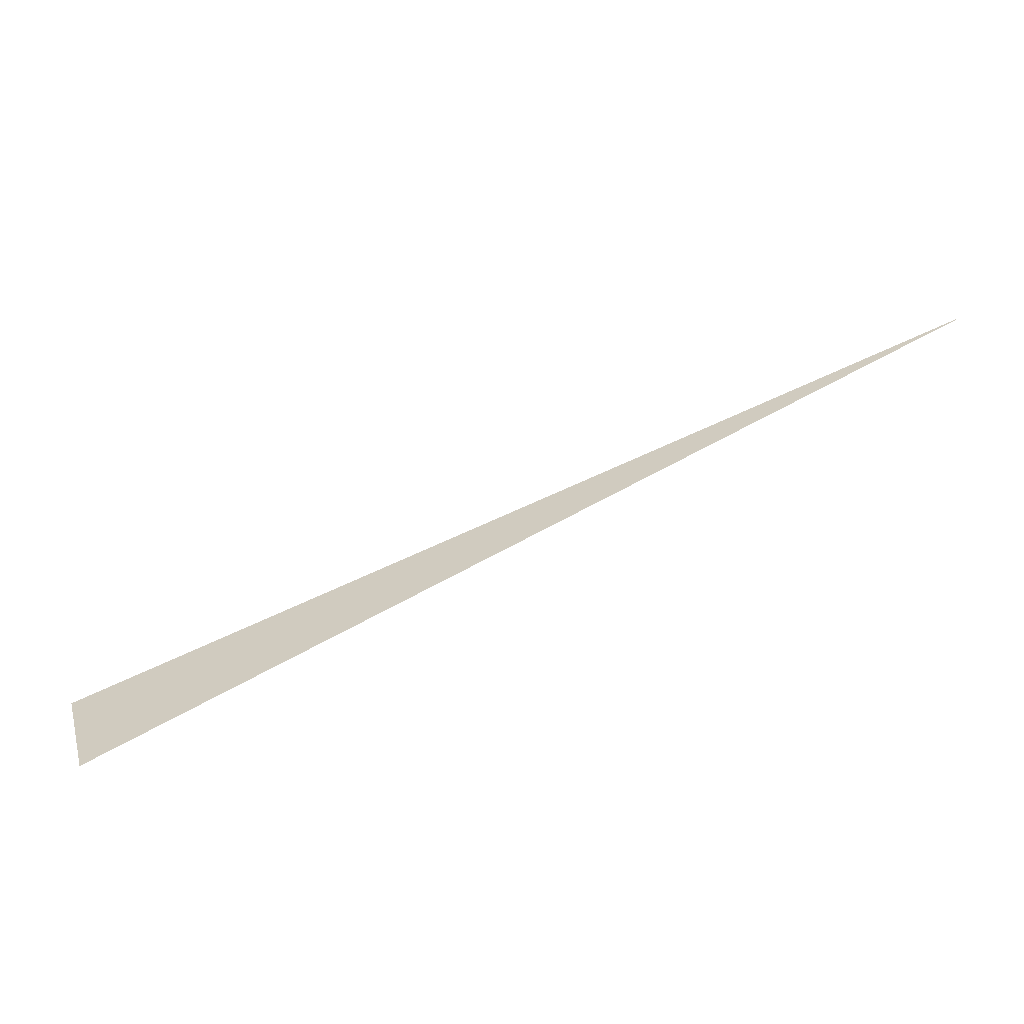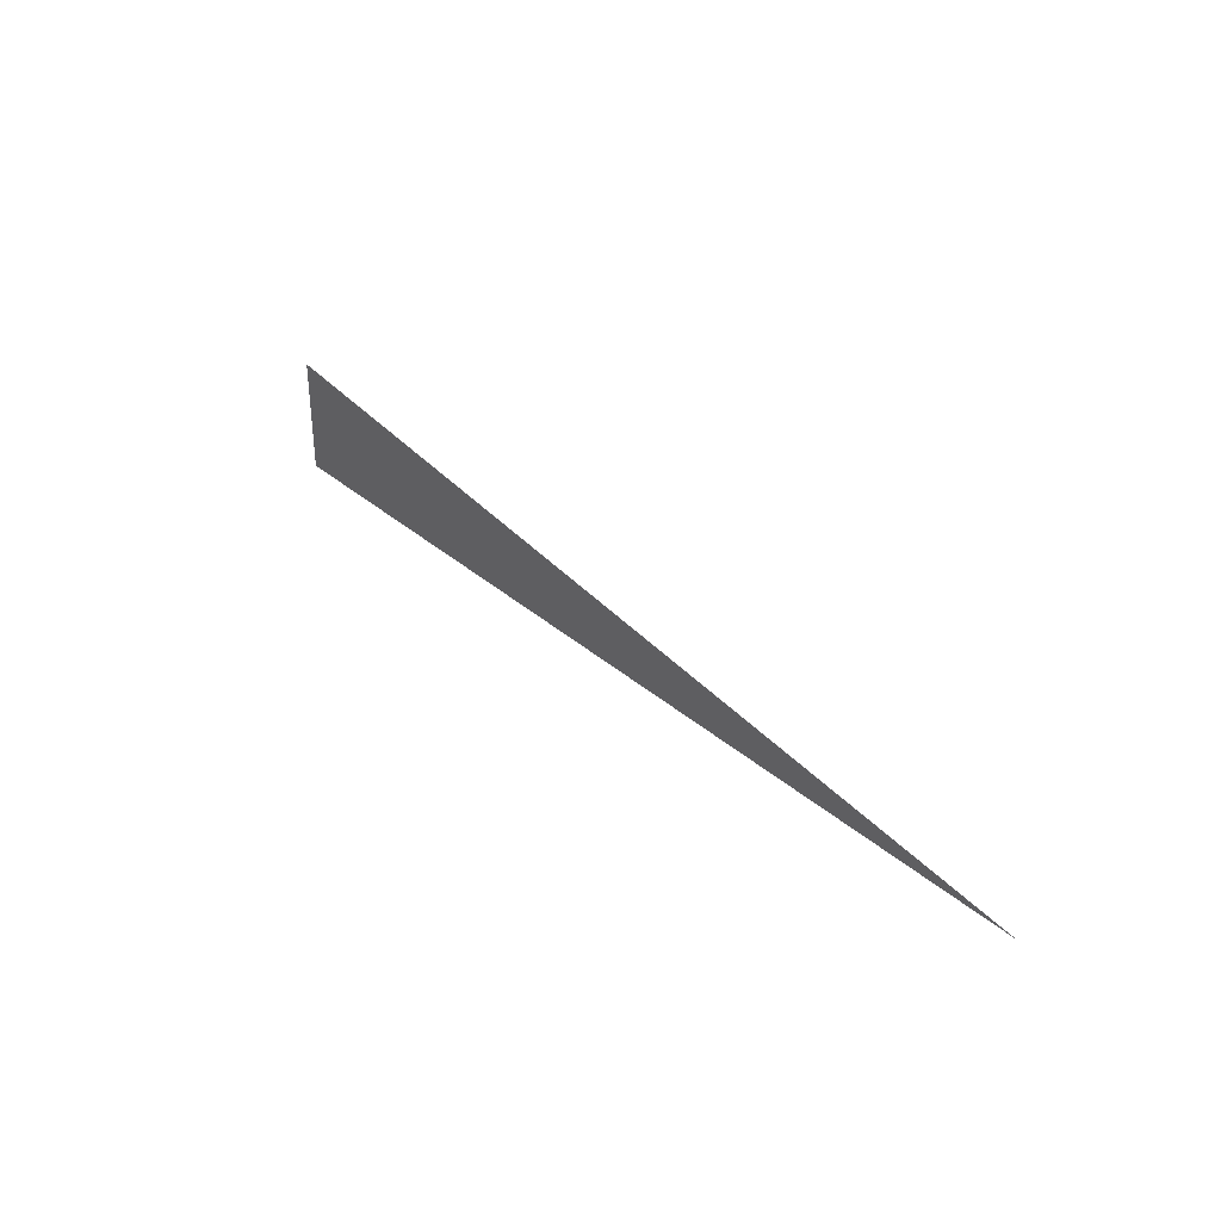
<metadata>
{"format":"obj","ext":"obj","renderer":"f3d","projection":"perspective","resolution":1024,"background":"white","views":[{"elev":25.1,"azim":-15.6,"up":"+Z"},{"elev":33.9,"azim":26.9,"up":"+Y"}]}
</metadata>
<code>
v 4916 115.2 -2629
v 4822 128 -2668
v 4822 115.2 -2668
v 4916 115.2 -2629
v 4822 115.2 -2668
v 4916 115.2 -2629
f 1 2 3
f 4 5 6

</code>
